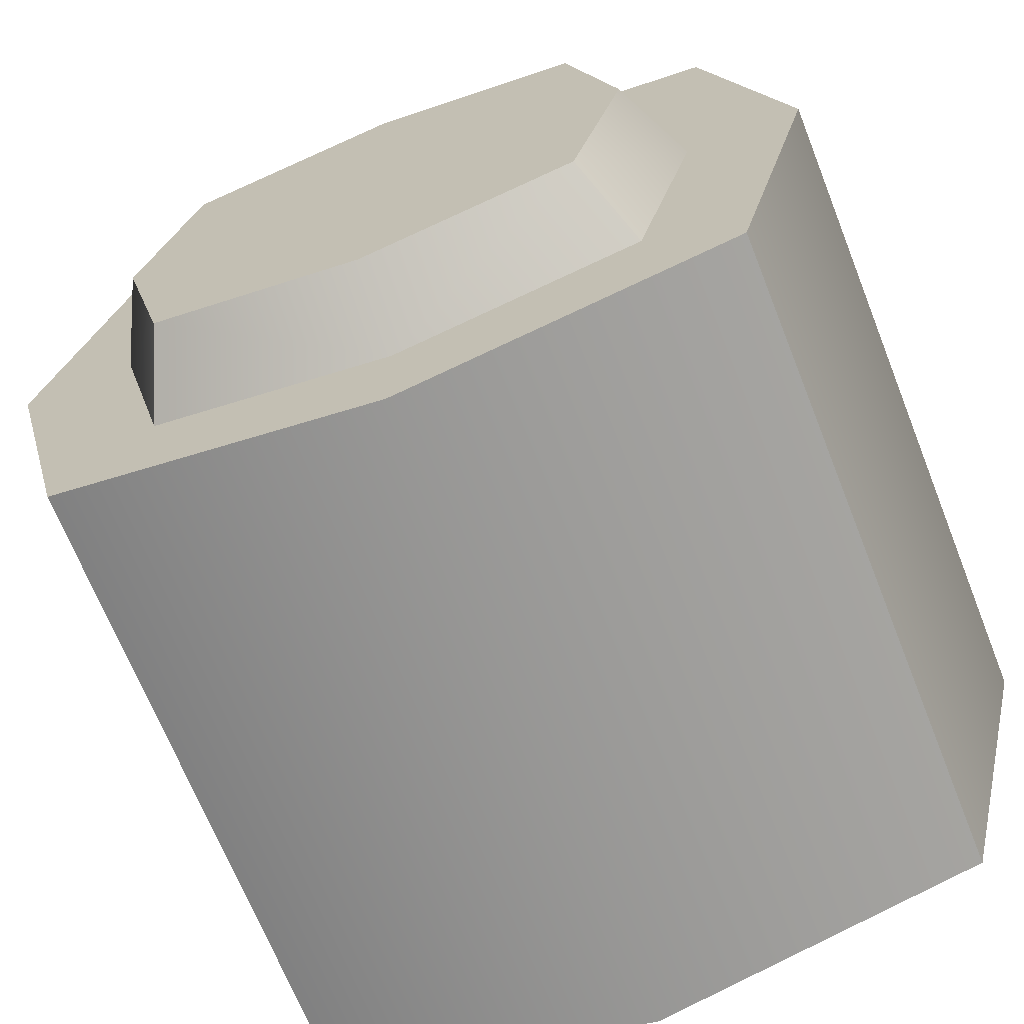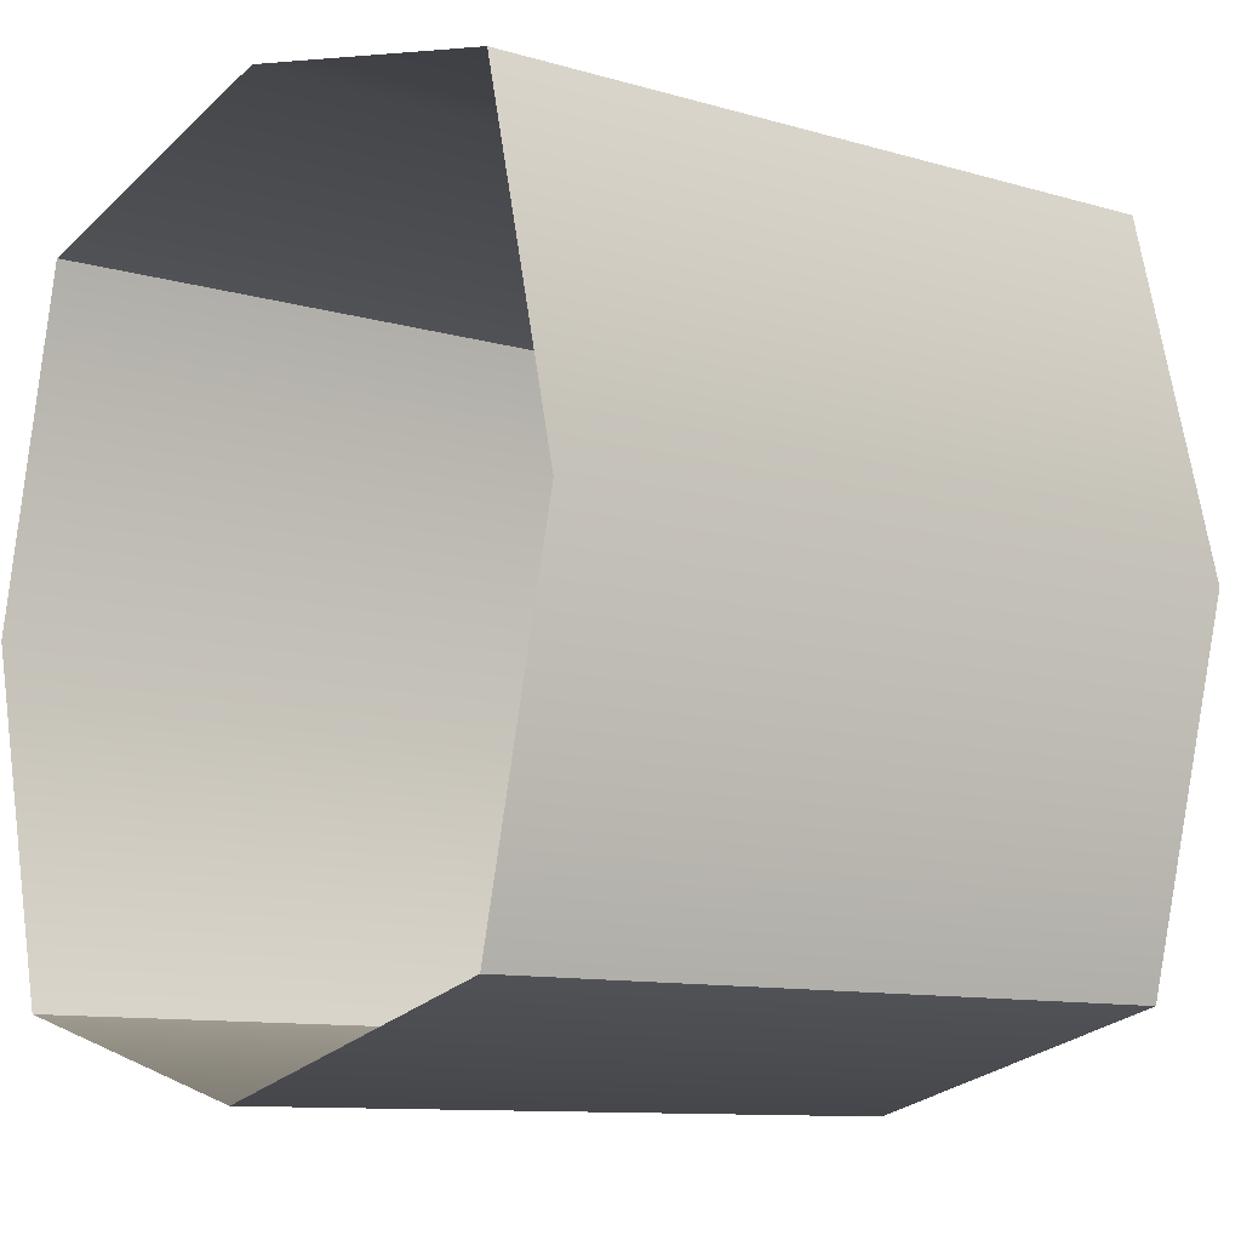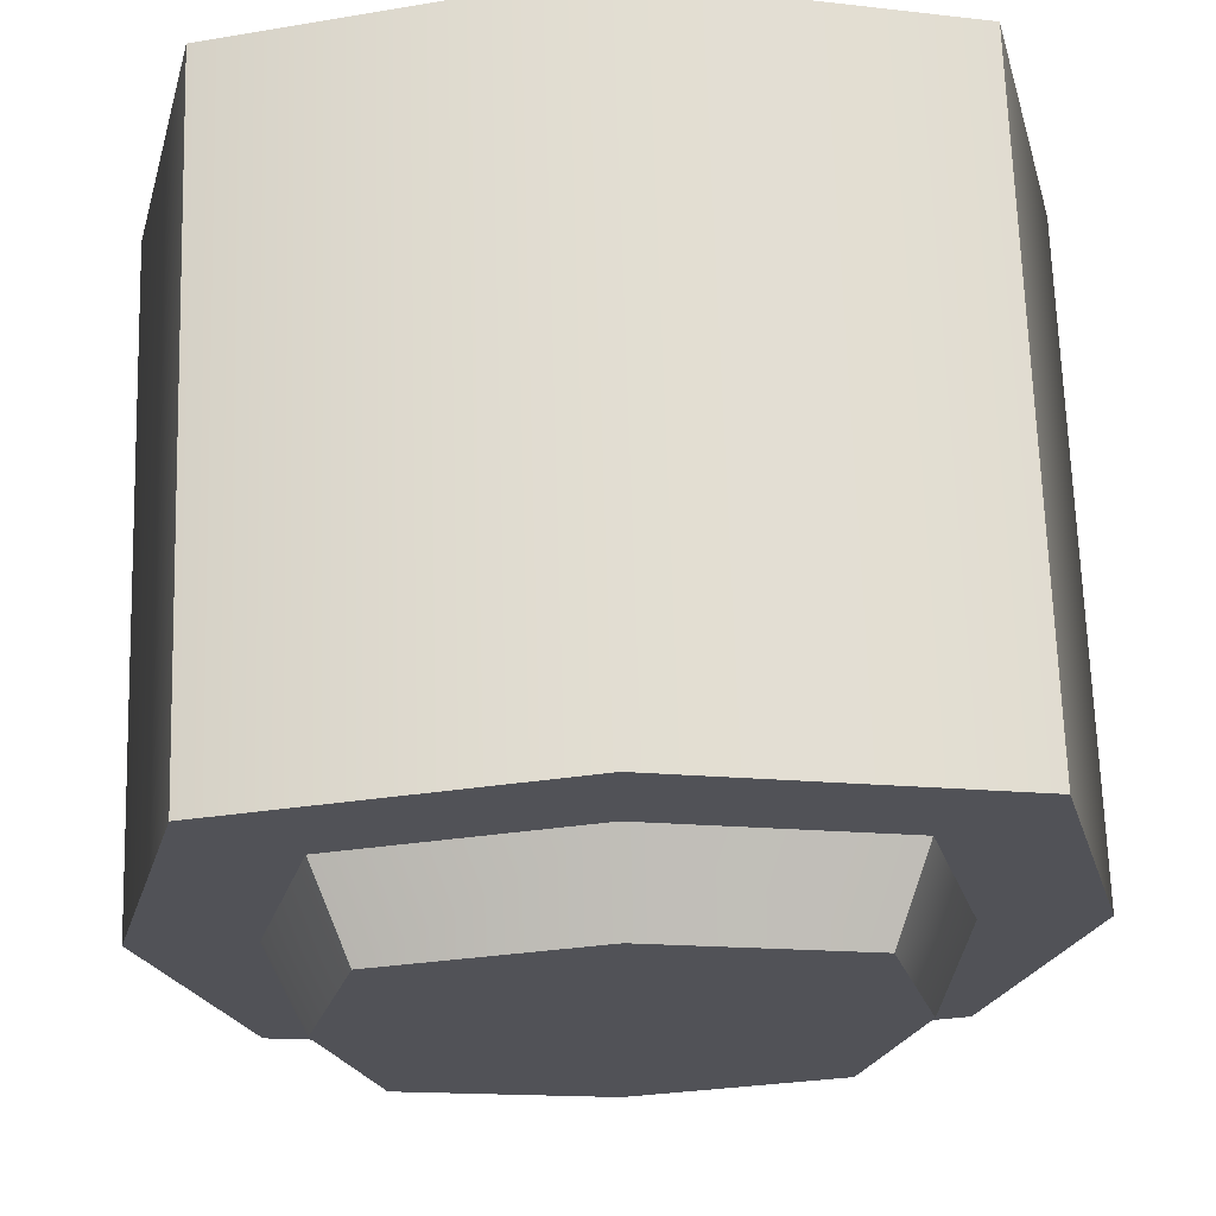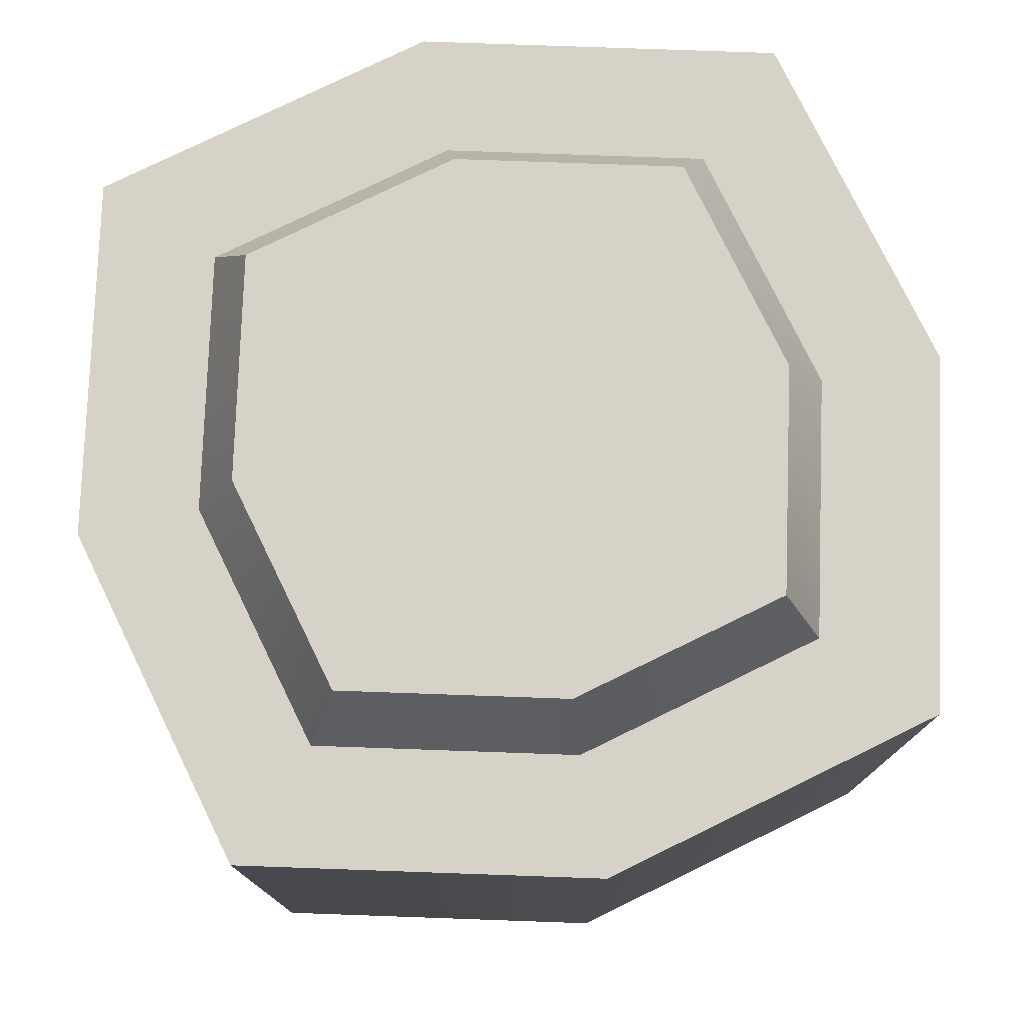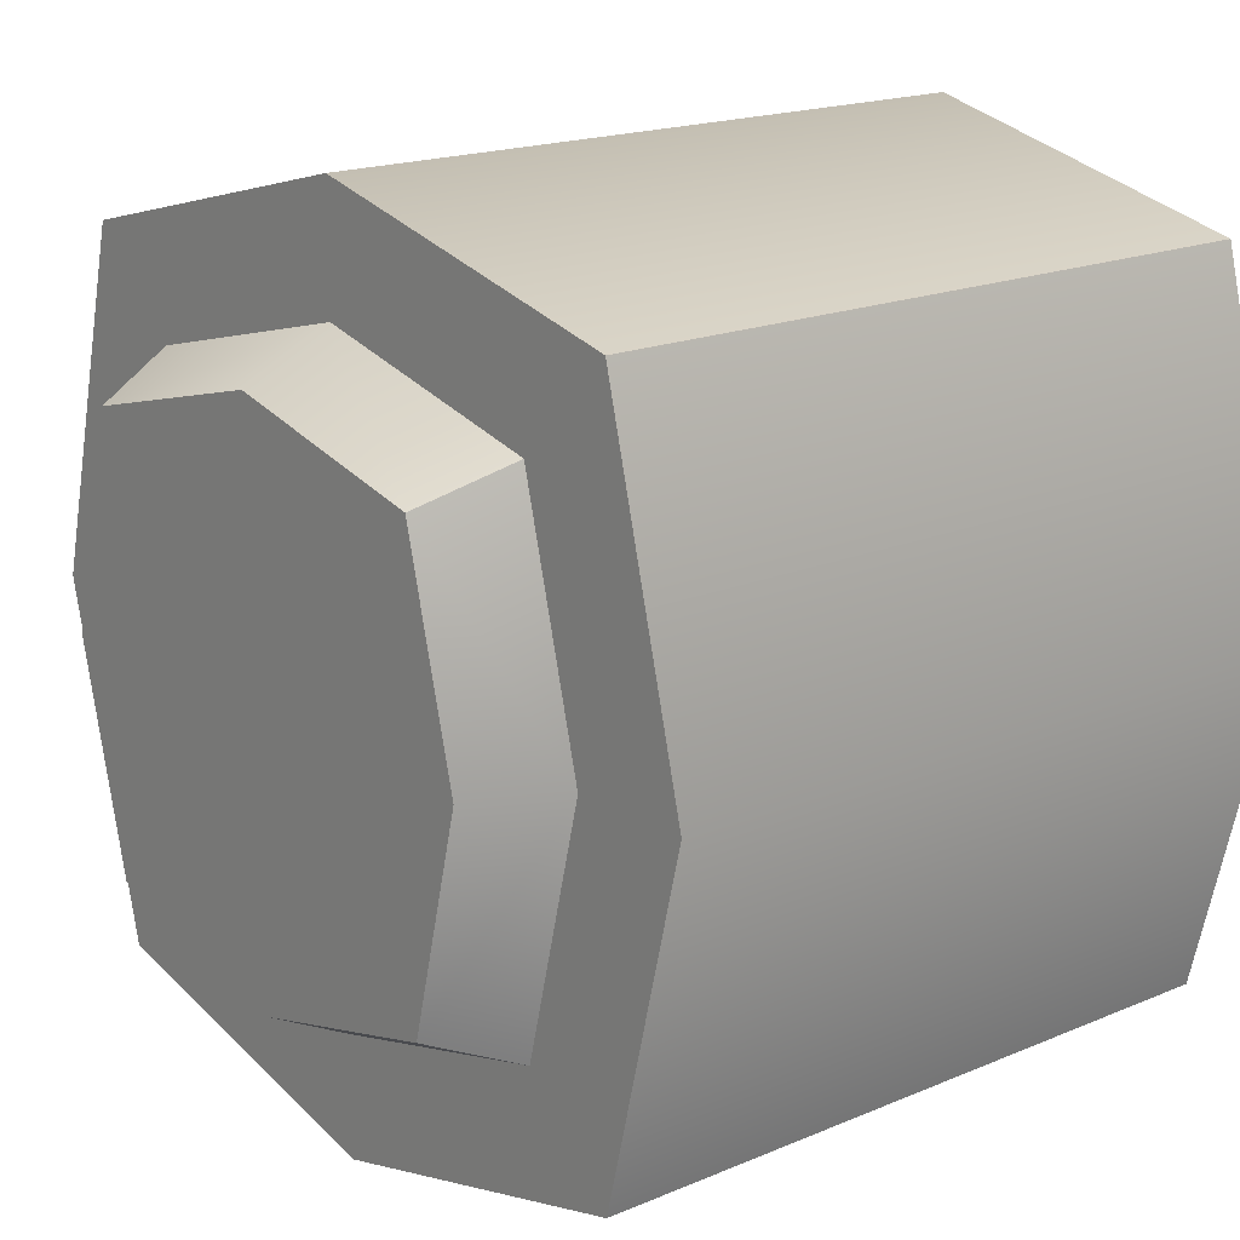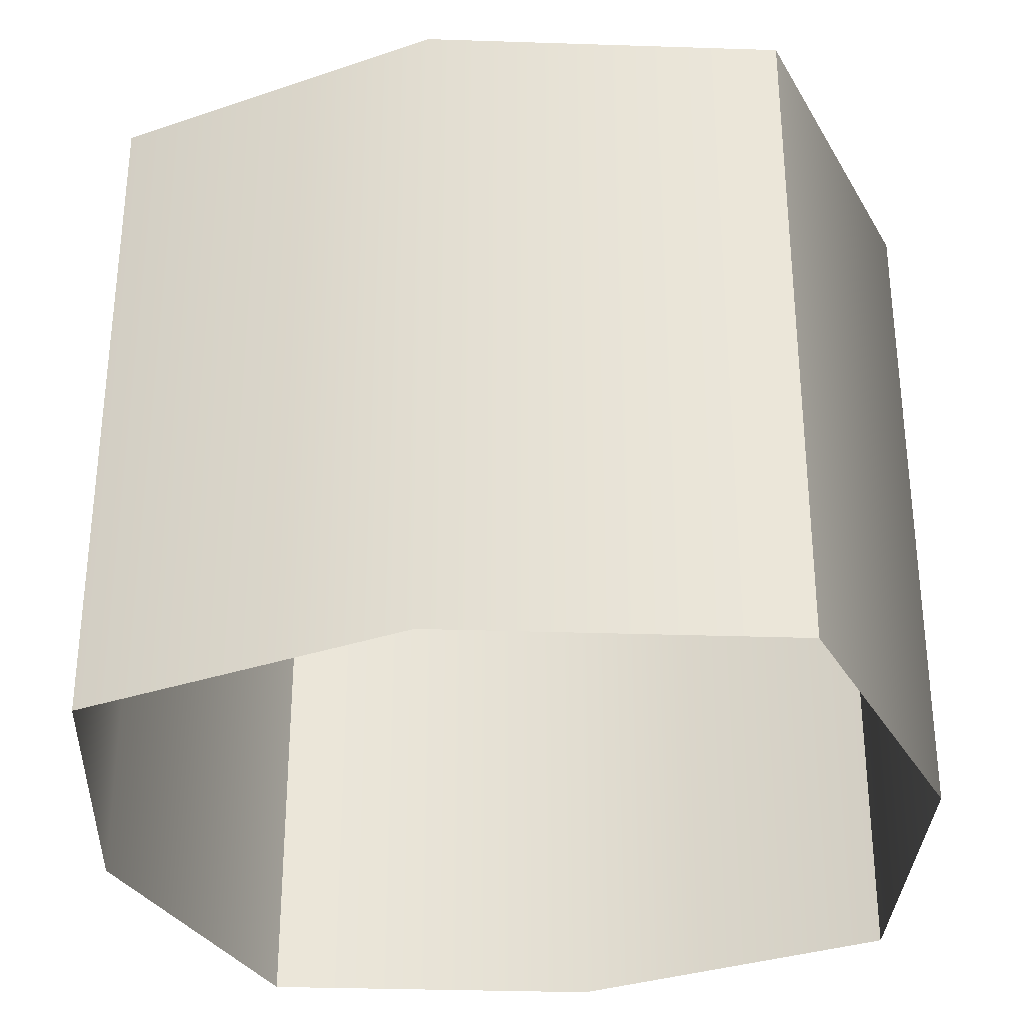
<metadata>
{"format":"obj","ext":"obj","renderer":"f3d","projection":"perspective","resolution":1024,"background":"white","views":[{"elev":-68.1,"azim":-158.4,"up":"+Z"},{"elev":-10.1,"azim":52.7,"up":"+Z"},{"elev":68.3,"azim":178.2,"up":"+Z"},{"elev":77.4,"azim":78.0,"up":"+Y"},{"elev":17.7,"azim":-129.9,"up":"+Z"},{"elev":-32.3,"azim":-78.6,"up":"+Y"}]}
</metadata>
<code>
o Cube
v -0.4 -0.00173 0.4
v -0.2891 0.7983 0.2891
v -0.4 -0.00173 -0.4
v -0.2891 0.7983 -0.2891
v 0.4 -0.00173 0.4
v 0.2891 0.7983 0.2891
v 0.4 -0.00173 -0.4
v 0.2891 0.7983 -0.2891
v 0 -0.00173 -0.5
v 0 0.7983 -0.3614
v 0 -0.00173 0.5
v 0 0.7983 0.3614
v -0.5 -0.00173 0
v -0.3614 0.7983 0
v 0.5 -0.00173 0
v 0.3614 0.7983 0
v -0.5 0.7983 0
v -0.4 0.7983 -0.4
v 0 0.7983 -0.5
v 0.4 0.7983 -0.4
v 0.5 0.7983 0
v 0.4 0.7983 0.4
v 0 0.7983 0.5
v -0.4 0.7983 0.4
v 0 0.8979 0
v 0 0.8979 0.3125
v 0 0.8979 -0.3125
v 0.3125 0.8979 0
v -0.3125 0.8979 0
v -0.25 0.8979 -0.25
v 0.25 0.8979 -0.25
v 0.25 0.8979 0.25
v -0.25 0.8979 0.25
f 17 3 13
f 19 7 9
f 21 5 15
f 23 1 11
f 16 32 6
f 14 33 29
f 22 11 5
f 18 9 3
f 10 31 8
f 12 32 26
f 20 15 7
f 24 13 1
f 4 17 14
f 8 19 10
f 6 21 16
f 2 23 12
f 4 19 18
f 6 23 22
f 2 17 24
f 8 21 20
f 25 33 26
f 25 32 28
f 31 25 28
f 30 25 27
f 16 31 28
f 12 33 2
f 10 30 27
f 14 30 4
f 17 18 3
f 19 20 7
f 21 22 5
f 23 24 1
f 16 28 32
f 14 2 33
f 22 23 11
f 18 19 9
f 10 27 31
f 12 6 32
f 20 21 15
f 24 17 13
f 4 18 17
f 8 20 19
f 6 22 21
f 2 24 23
f 4 10 19
f 6 12 23
f 2 14 17
f 8 16 21
f 25 29 33
f 25 26 32
f 31 27 25
f 30 29 25
f 16 8 31
f 12 26 33
f 10 4 30
f 14 29 30

</code>
